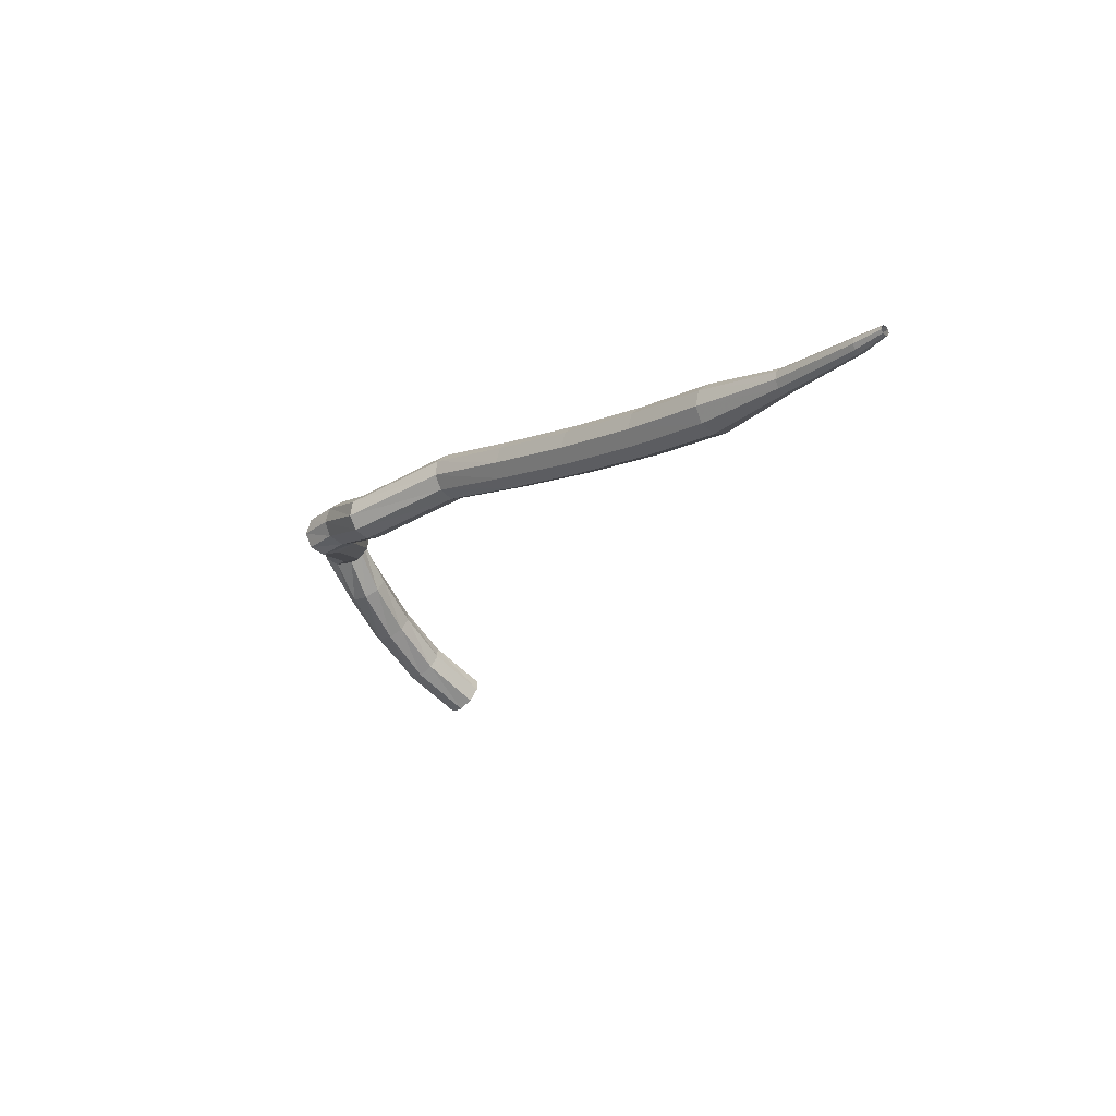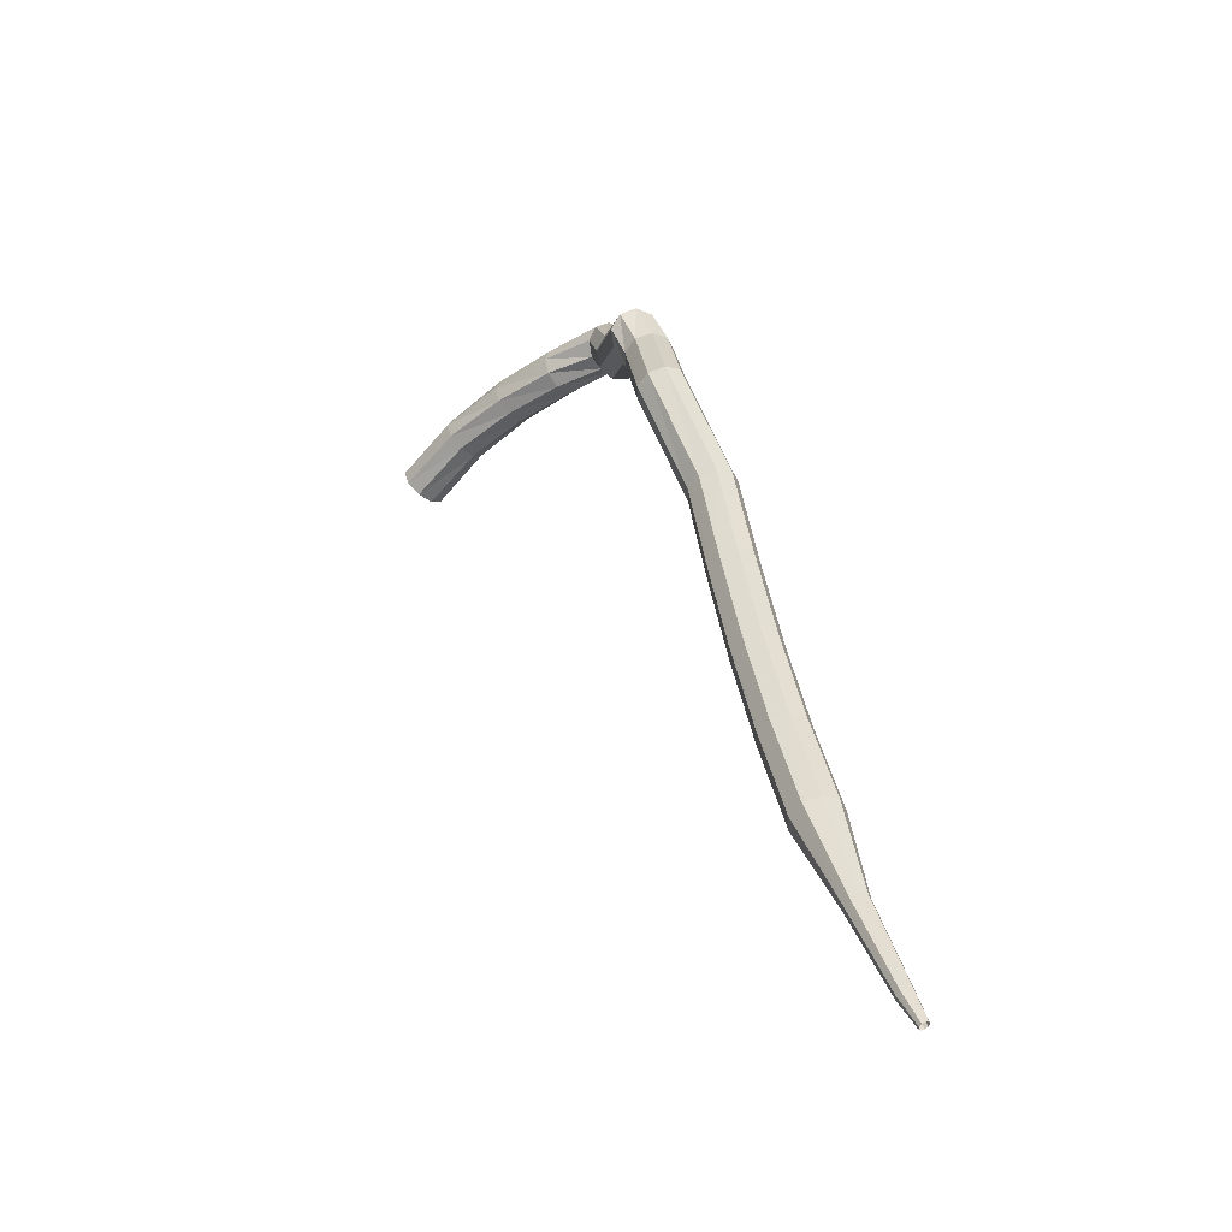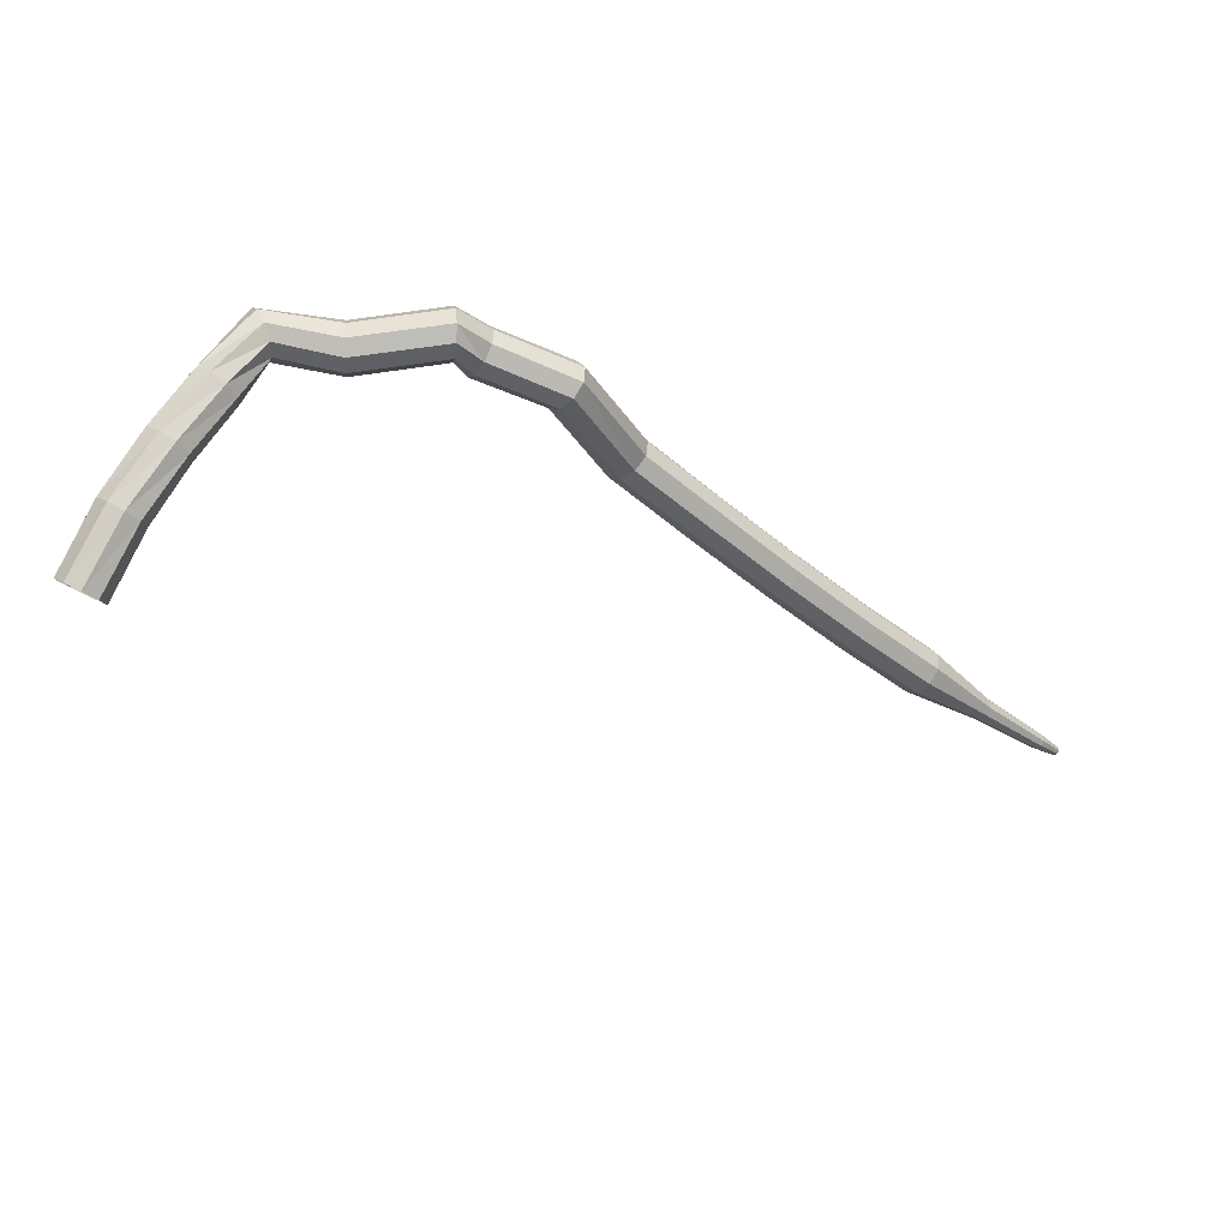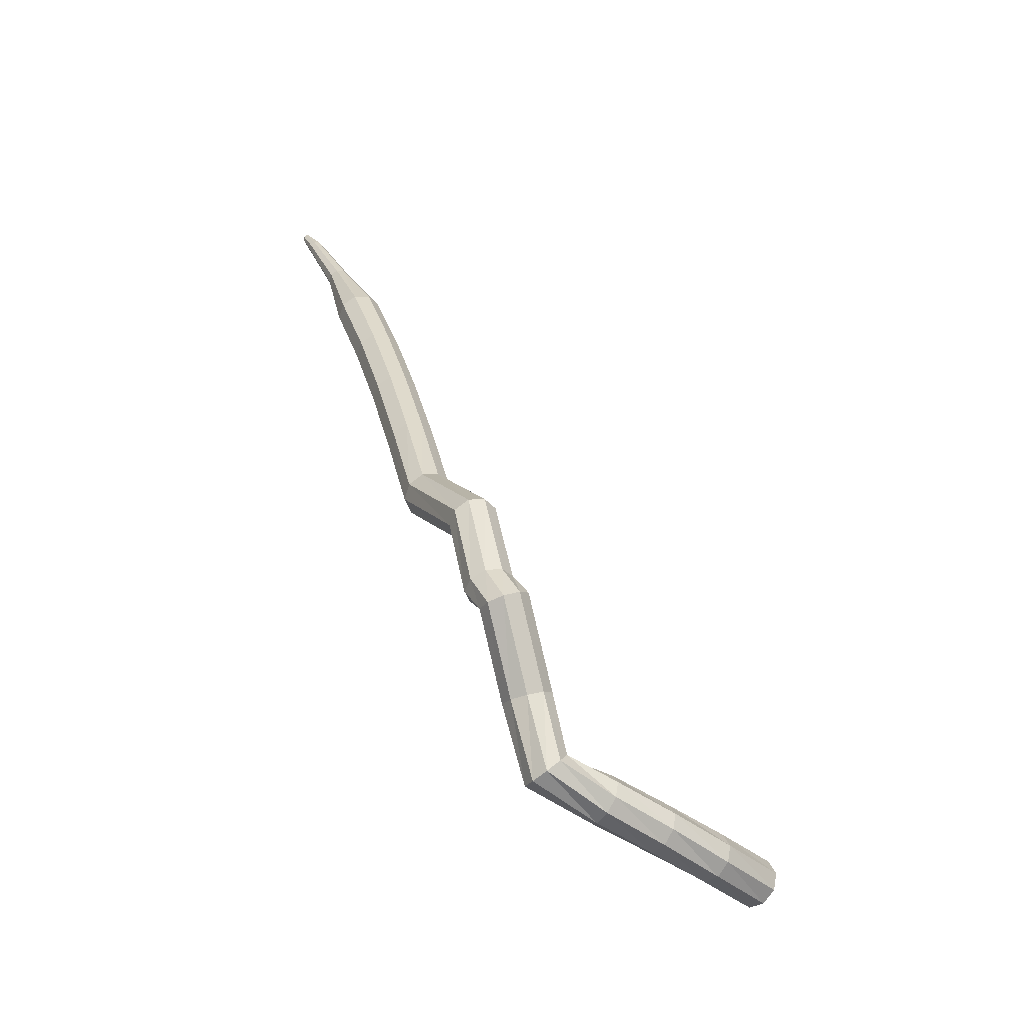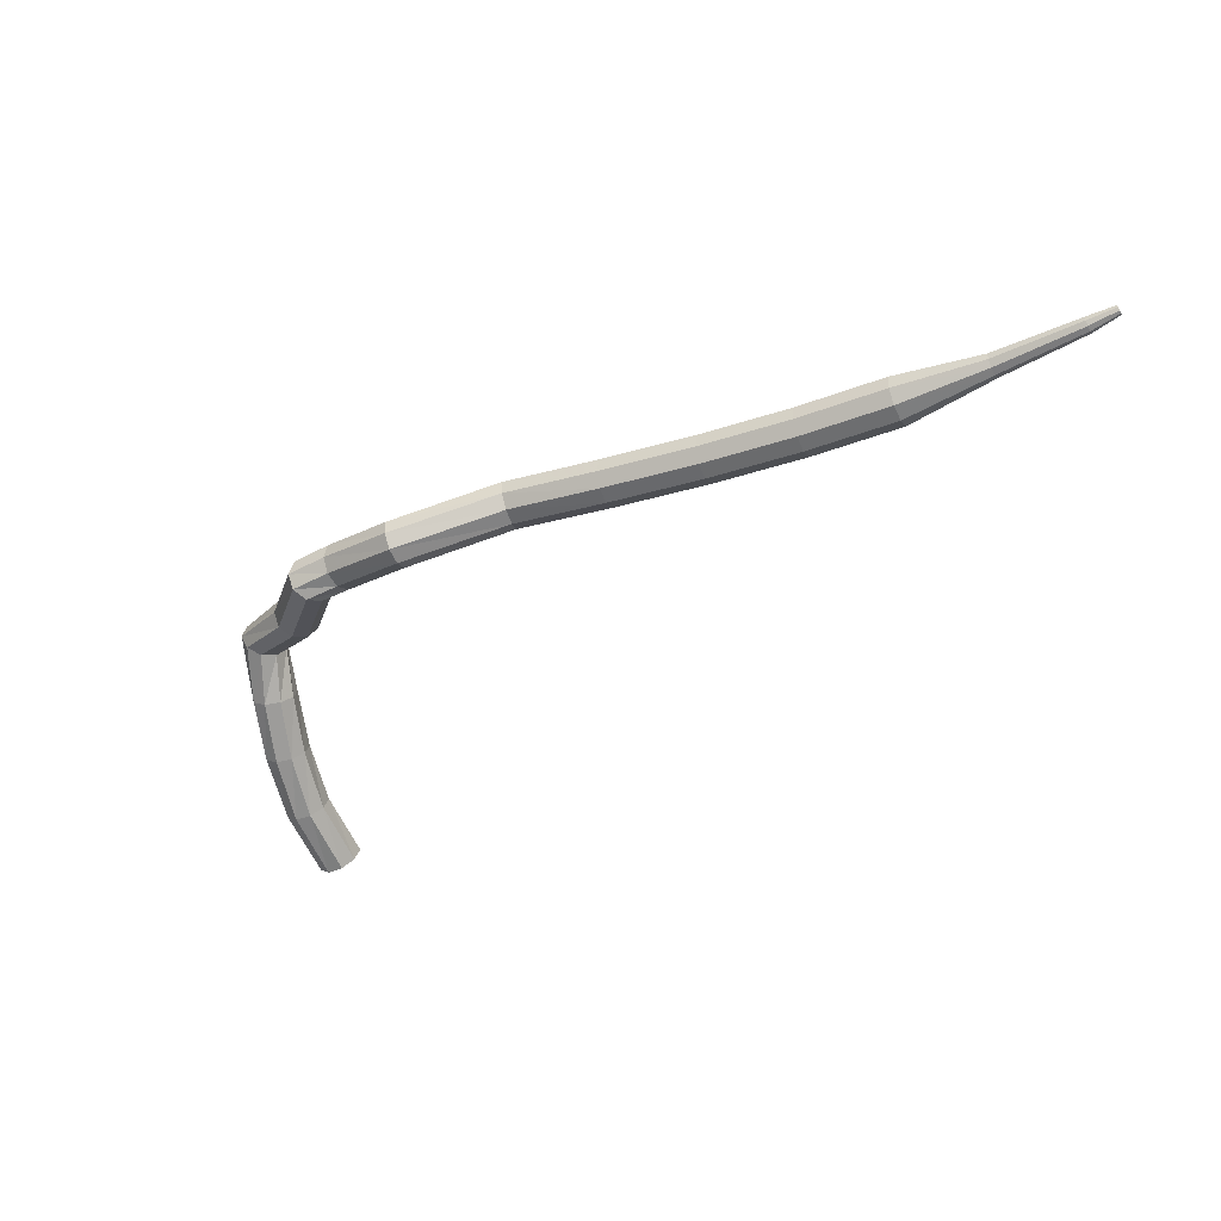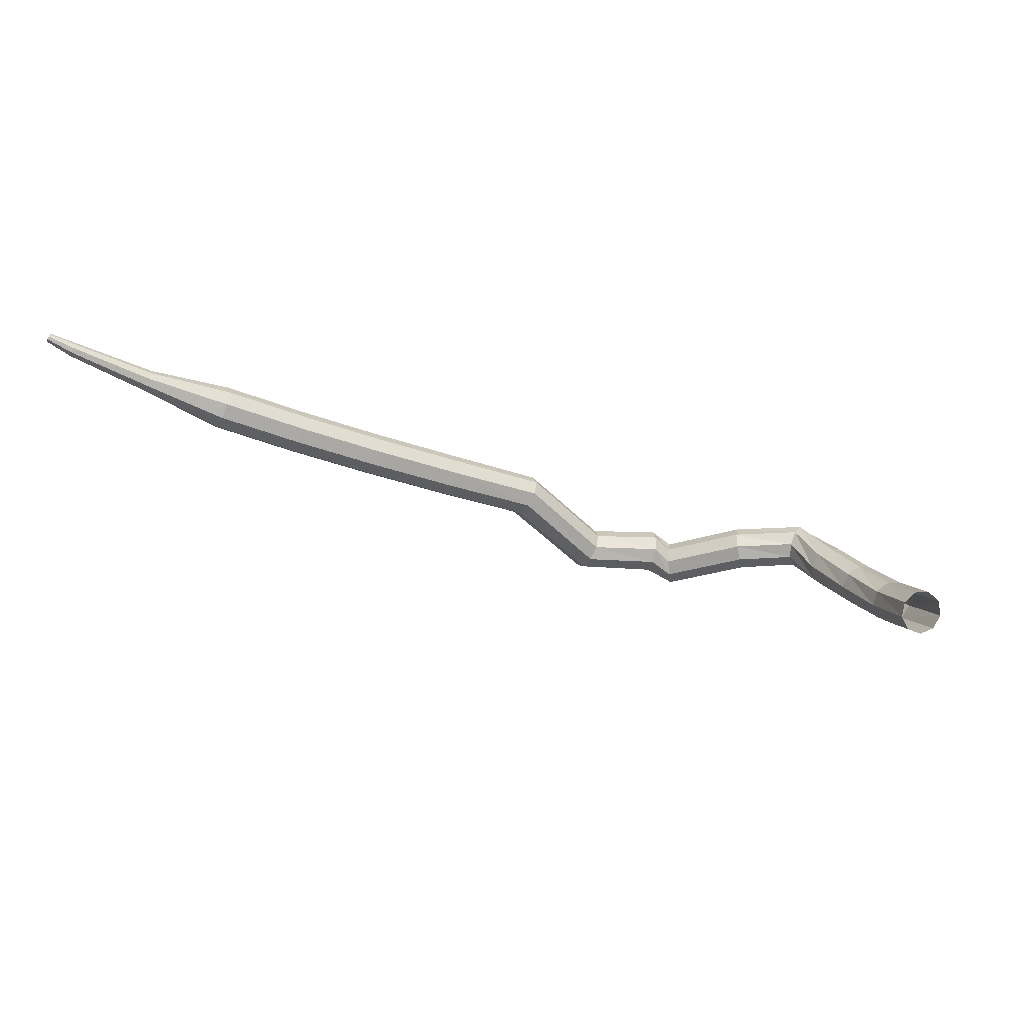
<metadata>
{"format":"obj","ext":"obj","renderer":"f3d","projection":"perspective","resolution":1024,"background":"white","views":[{"elev":-6.2,"azim":-88.5,"up":"+Z"},{"elev":0.9,"azim":-100.2,"up":"+Y"},{"elev":34.6,"azim":176.1,"up":"+Y"},{"elev":78.5,"azim":75.1,"up":"+Y"},{"elev":-25.8,"azim":-113.1,"up":"+Z"},{"elev":-28.4,"azim":16.2,"up":"+Z"}]}
</metadata>
<code>
g tube1
v 173.7 148.9 86.7
v 173.2 149.1 86.04
v 172.5 148.9 85.68
v 171.8 148.3 85.8
v 171.6 147.7 86.35
v 171.9 147.3 87.06
v 172.5 147.3 87.6
v 173.3 147.8 87.72
v 173.7 148.4 87.37
v 173.7 148.9 86.7
v 171.9 151.5 88.77
v 171.3 151.7 88.13
v 170.6 151.4 87.79
v 170 150.8 87.91
v 169.8 150.1 88.43
v 170.2 149.7 89.11
v 170.9 149.8 89.63
v 171.6 150.3 89.75
v 172 150.9 89.41
v 171.9 151.5 88.77
v 169.8 153.5 91.02
v 169.2 153.6 90.42
v 168.5 153.3 90.1
v 168 152.5 90.21
v 168 151.8 90.7
v 168.4 151.5 91.33
v 169.1 151.6 91.82
v 169.8 152.2 91.93
v 170 152.9 91.62
v 169.8 153.5 91.02
v 167.7 155 93.32
v 167.1 155.1 92.74
v 166.4 154.6 92.43
v 166 153.9 92.54
v 166.1 153.2 93.01
v 166.6 152.8 93.62
v 167.3 153 94.09
v 167.8 153.7 94.2
v 168 154.4 93.89
v 167.7 155 93.32
v 165.2 156.5 95.6
v 164.9 156.2 94.85
v 164.6 155.5 94.46
v 164.6 154.6 94.59
v 164.8 154 95.2
v 165.1 154 96
v 165.4 154.5 96.6
v 165.6 155.4 96.74
v 165.5 156.1 96.34
v 165.2 156.5 95.6
v 161.5 155.7 95.54
v 161.5 155.4 94.74
v 161.5 154.6 94.31
v 161.5 153.8 94.46
v 161.5 153.3 95.11
v 161.5 153.3 95.97
v 161.5 153.8 96.62
v 161.5 154.6 96.77
v 161.4 155.4 96.34
v 161.5 155.7 95.54
v 156.7 156.3 95.42
v 156.7 156 94.62
v 156.7 155.2 94.19
v 156.8 154.4 94.34
v 156.9 153.9 95
v 157 153.9 95.85
v 156.9 154.4 96.5
v 156.9 155.3 96.65
v 156.8 156 96.23
v 156.7 156.3 95.42
v 155.1 154.9 95.89
v 155.2 154.7 95.09
v 155.5 154 94.67
v 156 153.3 94.81
v 156.3 152.8 95.47
v 156.3 152.9 96.32
v 156.1 153.4 96.97
v 155.7 154.1 97.12
v 155.3 154.7 96.7
v 155.1 154.9 95.89
v 151.1 153 95.75
v 151.2 152.7 94.96
v 151.7 152.1 94.53
v 152.3 151.5 94.68
v 152.8 151.2 95.33
v 152.9 151.4 96.17
v 152.6 151.8 96.81
v 152 152.4 96.96
v 151.4 152.9 96.54
v 151.1 153 95.75
v 148.2 148 97.55
v 148.3 147.8 96.76
v 148.9 147.2 96.34
v 149.5 146.7 96.49
v 150 146.5 97.13
v 150.1 146.6 97.98
v 149.8 147 98.62
v 149.1 147.6 98.77
v 148.5 148 98.35
v 148.2 148 97.55
v 144.5 144.6 97.64
v 144.7 144.3 96.83
v 145.2 143.8 96.4
v 145.7 143.2 96.55
v 146.1 142.8 97.21
v 146.1 142.8 98.06
v 145.8 143.2 98.72
v 145.2 143.8 98.87
v 144.7 144.4 98.44
v 144.5 144.6 97.64
v 140.7 141.1 97.8
v 140.9 140.8 97
v 141.4 140.3 96.57
v 142 139.7 96.72
v 142.4 139.3 97.37
v 142.4 139.3 98.23
v 142 139.7 98.88
v 141.5 140.4 99.03
v 141 140.9 98.6
v 140.7 141.1 97.8
v 137.1 137.8 98.1
v 137.2 137.5 97.3
v 137.7 136.9 96.87
v 138.3 136.3 97.02
v 138.7 135.9 97.67
v 138.7 136 98.52
v 138.4 136.4 99.18
v 137.9 137.1 99.32
v 137.3 137.6 98.9
v 137.1 137.8 98.1
v 133.6 134.6 98.56
v 133.7 134.3 97.76
v 134.1 133.8 97.33
v 134.7 133.1 97.48
v 135.1 132.8 98.13
v 135.2 132.8 98.98
v 134.9 133.3 99.63
v 134.4 133.9 99.78
v 133.8 134.5 99.35
v 133.6 134.6 98.56
v 130.5 131.1 99.22
v 130.6 131 98.82
v 130.8 130.7 98.61
v 131.1 130.4 98.68
v 131.3 130.2 99.01
v 131.4 130.3 99.43
v 131.2 130.5 99.75
v 131 130.8 99.82
v 130.7 131.1 99.61
v 130.5 131.1 99.22
v 127.3 128 100.1
v 127.3 127.9 99.88
v 127.4 127.7 99.74
v 127.6 127.5 99.79
v 127.8 127.4 100
v 127.8 127.4 100.3
v 127.8 127.6 100.5
v 127.6 127.8 100.5
v 127.4 128 100.4
v 127.3 128 100.1
v 126.3 126.9 100.5
v 126.3 126.8 100.4
v 126.4 126.7 100.3
v 126.5 126.6 100.3
v 126.6 126.5 100.5
v 126.6 126.6 100.6
v 126.6 126.7 100.8
v 126.5 126.8 100.8
v 126.4 126.9 100.7
v 126.3 126.9 100.5
f 1 2 12
f 12 11 1
f 2 3 13
f 13 12 2
f 3 4 14
f 14 13 3
f 4 5 15
f 15 14 4
f 5 6 16
f 16 15 5
f 6 7 17
f 17 16 6
f 7 8 18
f 18 17 7
f 8 9 19
f 19 18 8
f 9 10 20
f 20 19 9
f 11 12 22
f 22 21 11
f 12 13 23
f 23 22 12
f 13 14 24
f 24 23 13
f 14 15 25
f 25 24 14
f 15 16 26
f 26 25 15
f 16 17 27
f 27 26 16
f 17 18 28
f 28 27 17
f 18 19 29
f 29 28 18
f 19 20 30
f 30 29 19
f 21 22 32
f 32 31 21
f 22 23 33
f 33 32 22
f 23 24 34
f 34 33 23
f 24 25 35
f 35 34 24
f 25 26 36
f 36 35 25
f 26 27 37
f 37 36 26
f 27 28 38
f 38 37 27
f 28 29 39
f 39 38 28
f 29 30 40
f 40 39 29
f 31 32 42
f 42 41 31
f 32 33 43
f 43 42 32
f 33 34 44
f 44 43 33
f 34 35 45
f 45 44 34
f 35 36 46
f 46 45 35
f 36 37 47
f 47 46 36
f 37 38 48
f 48 47 37
f 38 39 49
f 49 48 38
f 39 40 50
f 50 49 39
f 41 42 52
f 52 51 41
f 42 43 53
f 53 52 42
f 43 44 54
f 54 53 43
f 44 45 55
f 55 54 44
f 45 46 56
f 56 55 45
f 46 47 57
f 57 56 46
f 47 48 58
f 58 57 47
f 48 49 59
f 59 58 48
f 49 50 60
f 60 59 49
f 51 52 62
f 62 61 51
f 52 53 63
f 63 62 52
f 53 54 64
f 64 63 53
f 54 55 65
f 65 64 54
f 55 56 66
f 66 65 55
f 56 57 67
f 67 66 56
f 57 58 68
f 68 67 57
f 58 59 69
f 69 68 58
f 59 60 70
f 70 69 59
f 61 62 72
f 72 71 61
f 62 63 73
f 73 72 62
f 63 64 74
f 74 73 63
f 64 65 75
f 75 74 64
f 65 66 76
f 76 75 65
f 66 67 77
f 77 76 66
f 67 68 78
f 78 77 67
f 68 69 79
f 79 78 68
f 69 70 80
f 80 79 69
f 71 72 82
f 82 81 71
f 72 73 83
f 83 82 72
f 73 74 84
f 84 83 73
f 74 75 85
f 85 84 74
f 75 76 86
f 86 85 75
f 76 77 87
f 87 86 76
f 77 78 88
f 88 87 77
f 78 79 89
f 89 88 78
f 79 80 90
f 90 89 79
f 81 82 92
f 92 91 81
f 82 83 93
f 93 92 82
f 83 84 94
f 94 93 83
f 84 85 95
f 95 94 84
f 85 86 96
f 96 95 85
f 86 87 97
f 97 96 86
f 87 88 98
f 98 97 87
f 88 89 99
f 99 98 88
f 89 90 100
f 100 99 89
f 91 92 102
f 102 101 91
f 92 93 103
f 103 102 92
f 93 94 104
f 104 103 93
f 94 95 105
f 105 104 94
f 95 96 106
f 106 105 95
f 96 97 107
f 107 106 96
f 97 98 108
f 108 107 97
f 98 99 109
f 109 108 98
f 99 100 110
f 110 109 99
f 101 102 112
f 112 111 101
f 102 103 113
f 113 112 102
f 103 104 114
f 114 113 103
f 104 105 115
f 115 114 104
f 105 106 116
f 116 115 105
f 106 107 117
f 117 116 106
f 107 108 118
f 118 117 107
f 108 109 119
f 119 118 108
f 109 110 120
f 120 119 109
f 111 112 122
f 122 121 111
f 112 113 123
f 123 122 112
f 113 114 124
f 124 123 113
f 114 115 125
f 125 124 114
f 115 116 126
f 126 125 115
f 116 117 127
f 127 126 116
f 117 118 128
f 128 127 117
f 118 119 129
f 129 128 118
f 119 120 130
f 130 129 119
f 121 122 132
f 132 131 121
f 122 123 133
f 133 132 122
f 123 124 134
f 134 133 123
f 124 125 135
f 135 134 124
f 125 126 136
f 136 135 125
f 126 127 137
f 137 136 126
f 127 128 138
f 138 137 127
f 128 129 139
f 139 138 128
f 129 130 140
f 140 139 129
f 131 132 142
f 142 141 131
f 132 133 143
f 143 142 132
f 133 134 144
f 144 143 133
f 134 135 145
f 145 144 134
f 135 136 146
f 146 145 135
f 136 137 147
f 147 146 136
f 137 138 148
f 148 147 137
f 138 139 149
f 149 148 138
f 139 140 150
f 150 149 139
f 141 142 152
f 152 151 141
f 142 143 153
f 153 152 142
f 143 144 154
f 154 153 143
f 144 145 155
f 155 154 144
f 145 146 156
f 156 155 145
f 146 147 157
f 157 156 146
f 147 148 158
f 158 157 147
f 148 149 159
f 159 158 148
f 149 150 160
f 160 159 149
f 151 152 162
f 162 161 151
f 152 153 163
f 163 162 152
f 153 154 164
f 164 163 153
f 154 155 165
f 165 164 154
f 155 156 166
f 166 165 155
f 156 157 167
f 167 166 156
f 157 158 168
f 168 167 157
f 158 159 169
f 169 168 158
f 159 160 170
f 170 169 159

</code>
